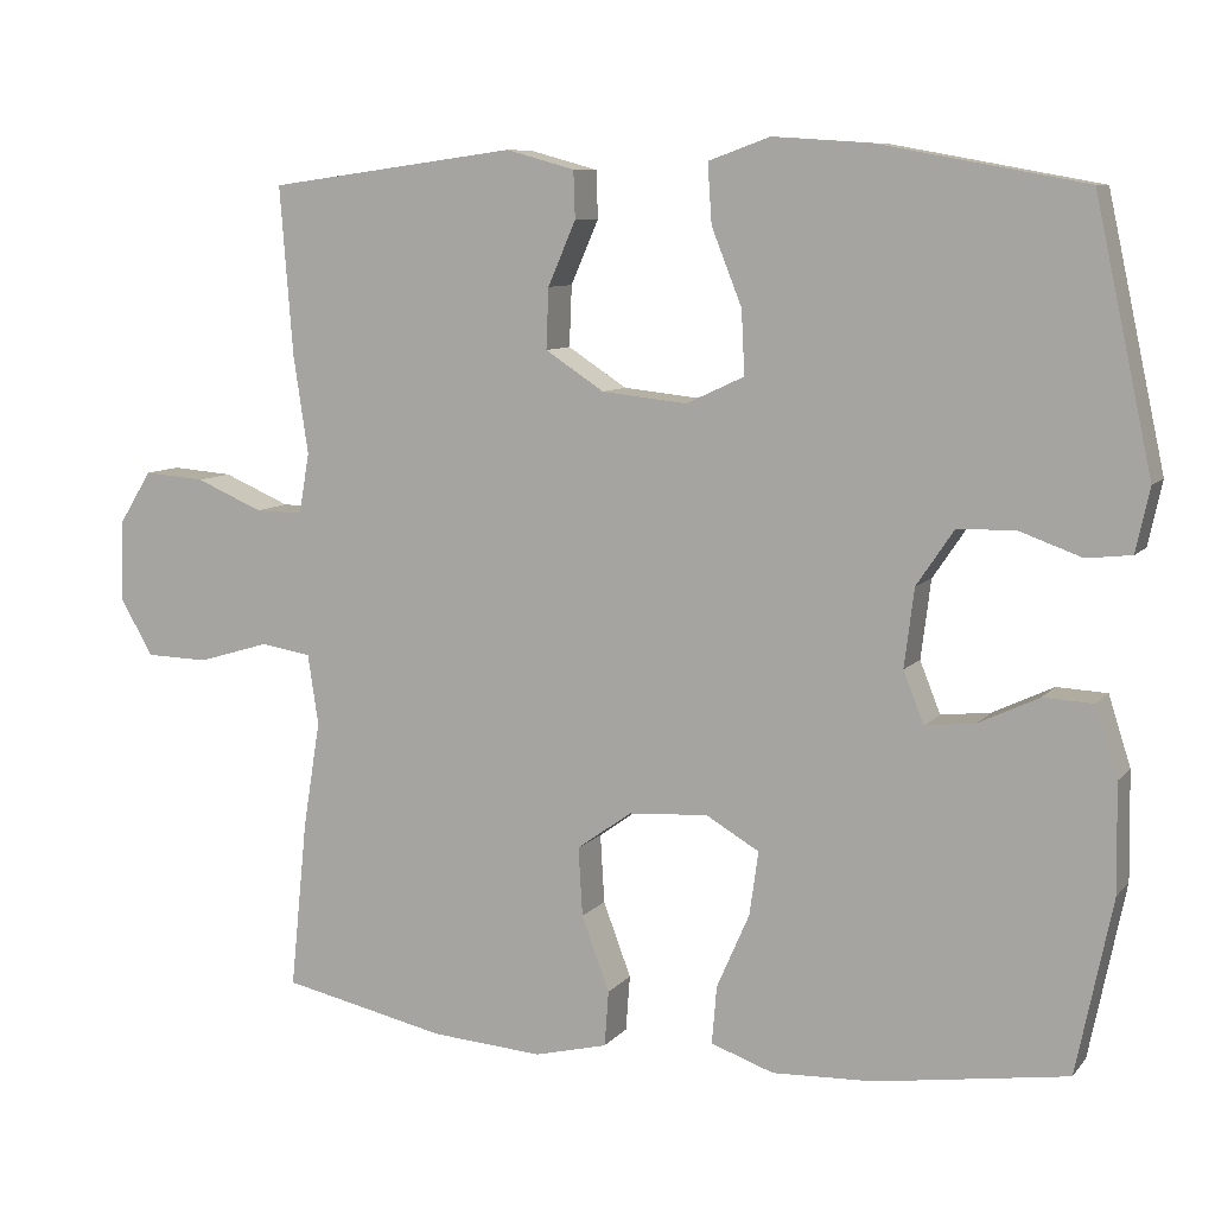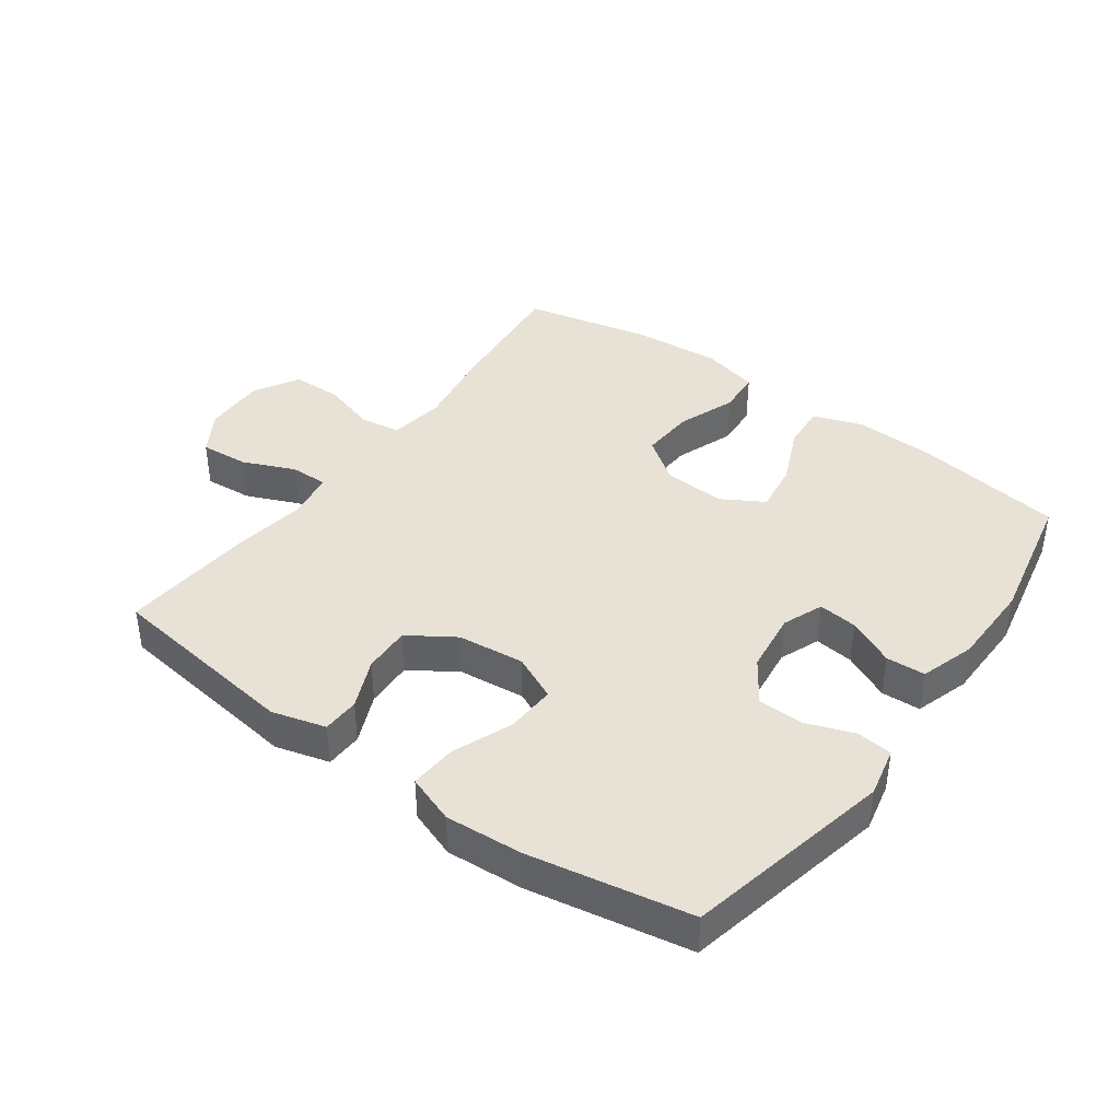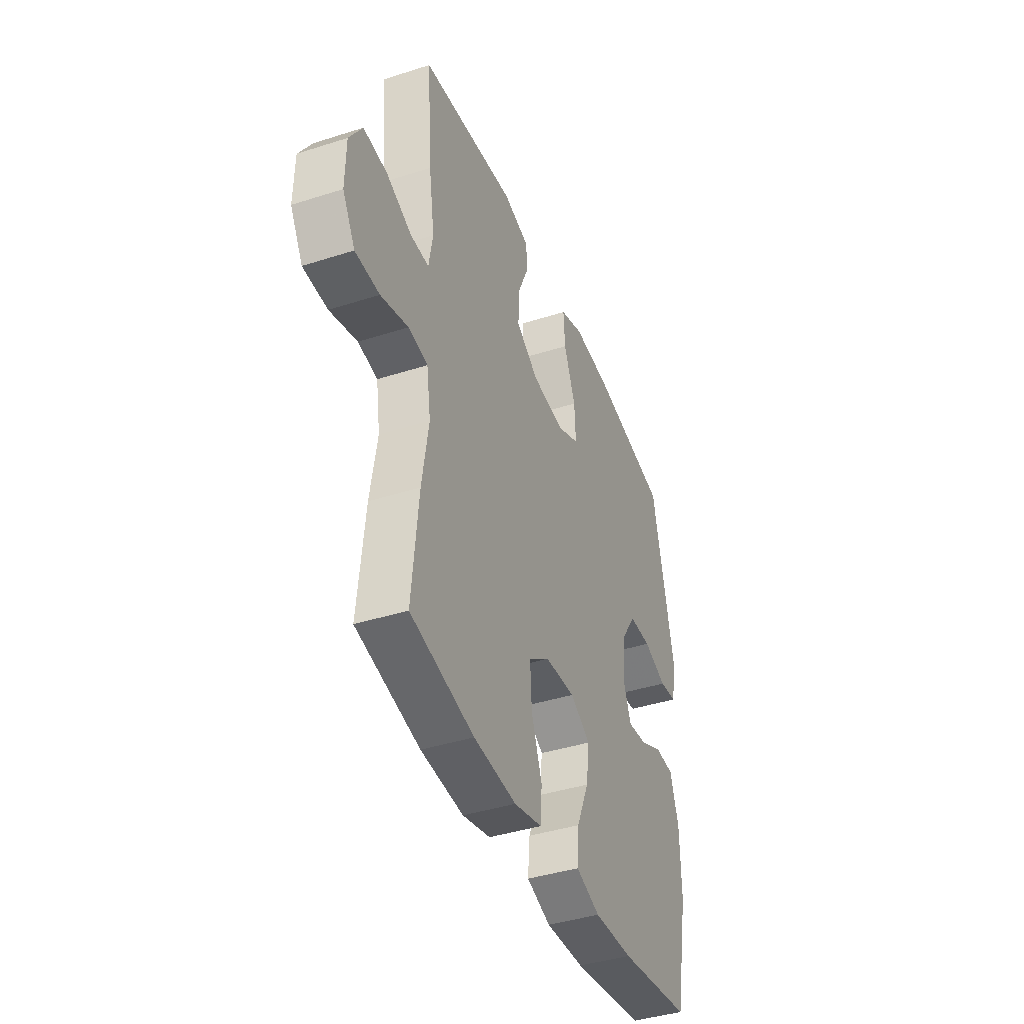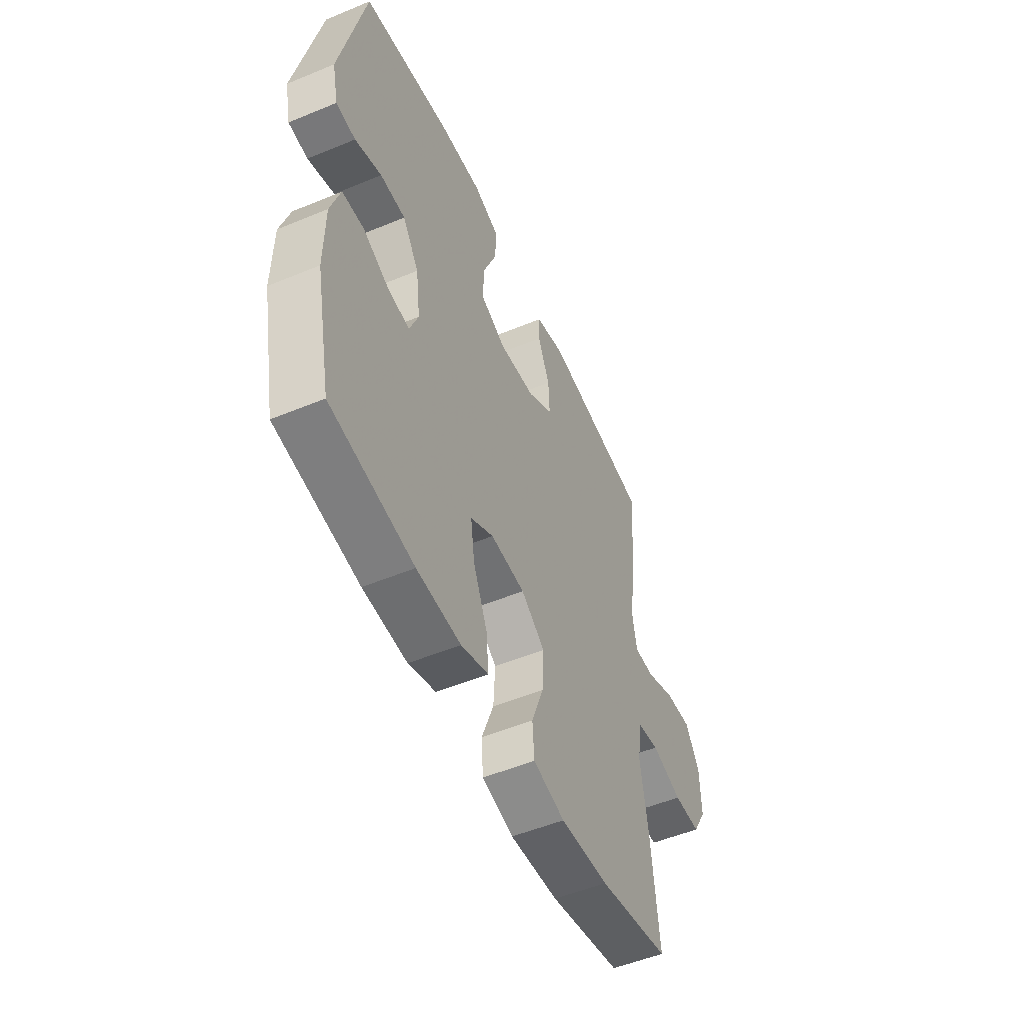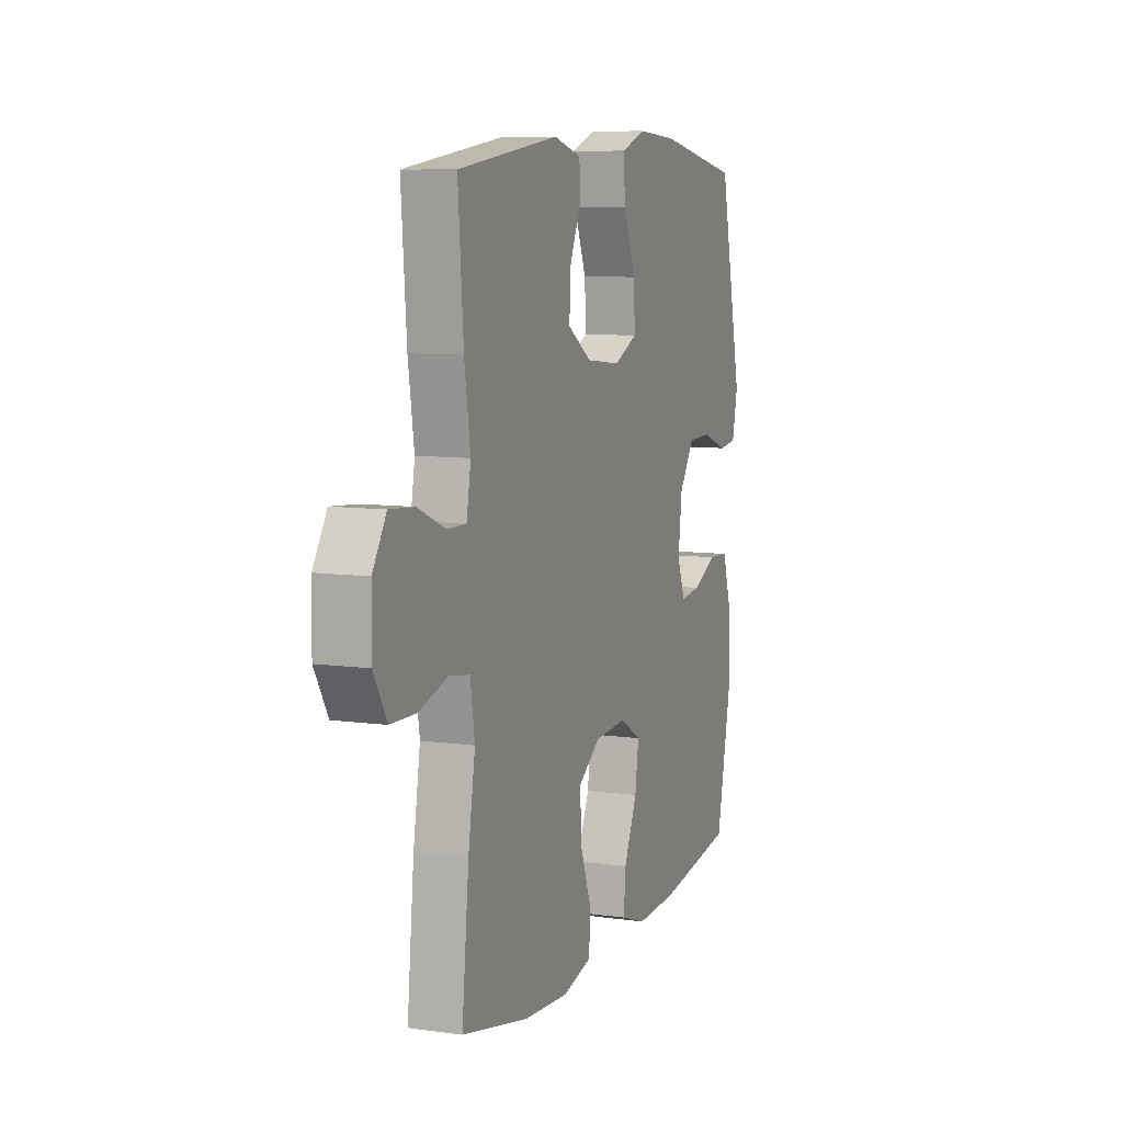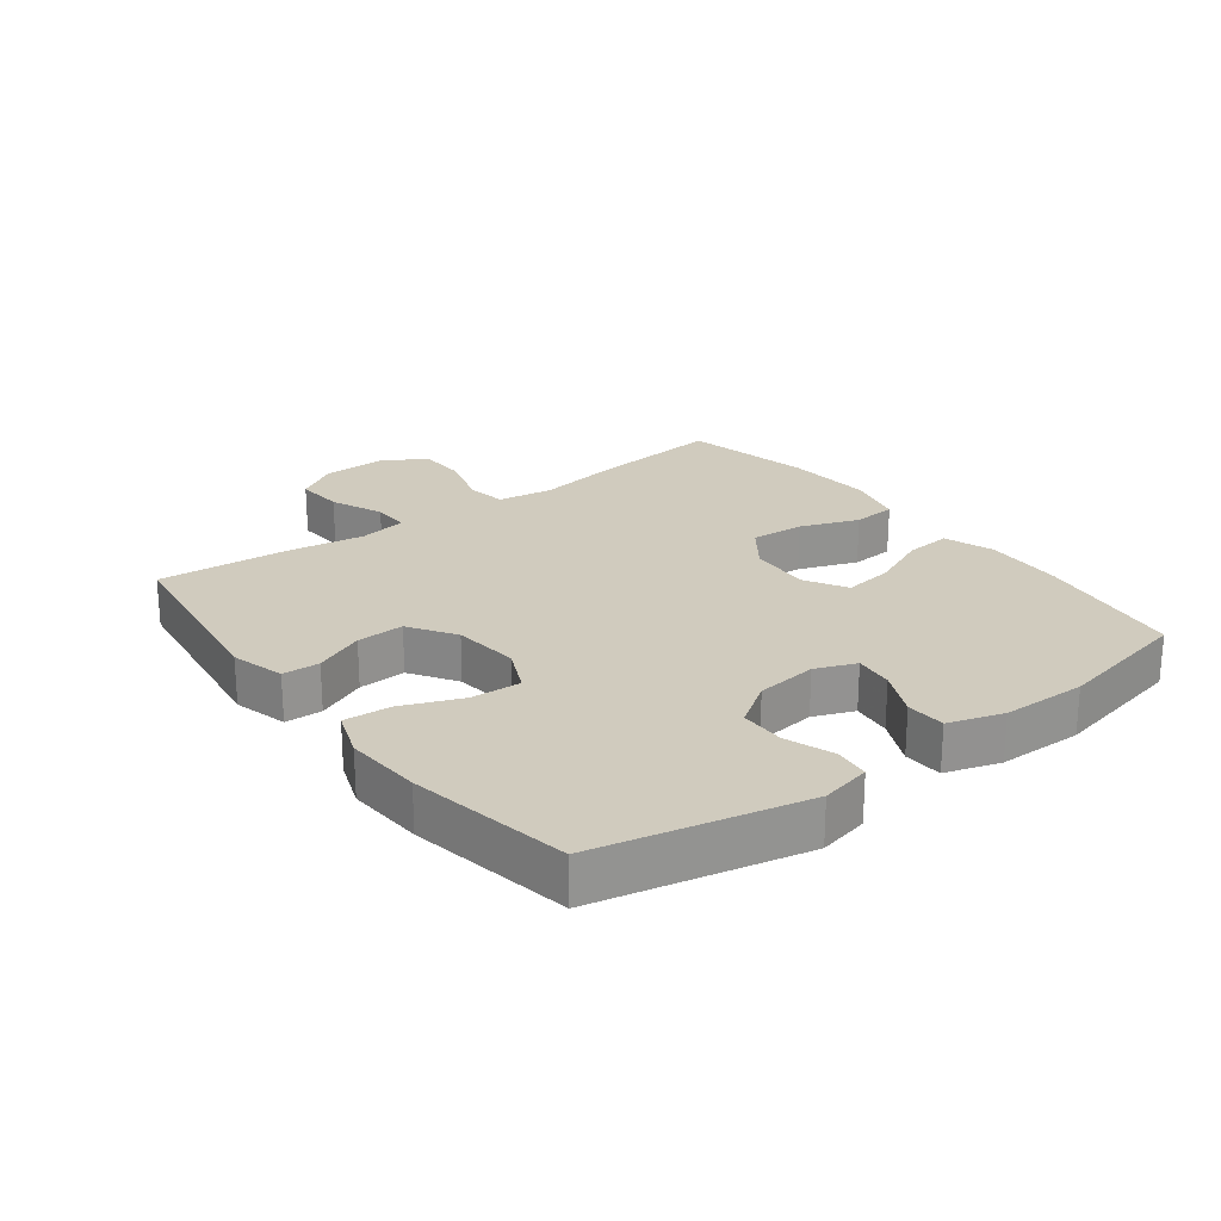
<metadata>
{"format":"obj","ext":"obj","renderer":"f3d","projection":"perspective","resolution":1024,"background":"white","views":[{"elev":8.6,"azim":22.1,"up":"+Z"},{"elev":40.3,"azim":35.9,"up":"+Y"},{"elev":-41.1,"azim":-68.7,"up":"+Z"},{"elev":-52.2,"azim":114.1,"up":"+Z"},{"elev":8.4,"azim":-69.1,"up":"+Z"},{"elev":23.4,"azim":52.9,"up":"+Y"}]}
</metadata>
<code>
v -0.5 0.07 -0.5
v -0.479 0.07 -0.293
v -0.458 0.07 -0.163
v -0.471 0.07 -0.077
v -0.533 0.07 -0.067
v -0.62 0.07 -0.093
v -0.697 0.07 -0.091
v -0.737 0.07 -0.022
v -0.735 0.07 0.076
v -0.694 0.07 0.142
v -0.619 0.07 0.136
v -0.537 0.07 0.101
v -0.479 0.07 0.1
v -0.466 0.07 0.174
v -0.484 0.07 0.293
v -0.5 0.07 0.5
v -0.196 0.07 0.541
v -0.112 0.07 0.518
v -0.11 0.07 0.46
v -0.144 0.07 0.382
v -0.147 0.07 0.308
v -0.075 0.07 0.261
v 0.029 0.07 0.25
v 0.1 0.07 0.283
v 0.096 0.07 0.361
v 0.059 0.07 0.454
v 0.054 0.07 0.527
v 0.129 0.07 0.554
v 0.249 0.07 0.546
v 0.5 0.07 0.5
v 0.57 0.07 0.177
v 0.553 0.07 0.099
v 0.498 0.07 0.093
v 0.423 0.07 0.12
v 0.352 0.07 0.119
v 0.306 0.07 0.051
v 0.294 0.07 -0.045
v 0.319 0.07 -0.108
v 0.38 0.07 -0.101
v 0.454 0.07 -0.066
v 0.515 0.07 -0.069
v 0.542 0.07 -0.154
v 0.544 0.07 -0.286
v 0.5 0.07 -0.5
v 0.266 0.07 -0.535
v 0.142 0.07 -0.54
v 0.065 0.07 -0.513
v 0.071 0.07 -0.442
v 0.111 0.07 -0.351
v 0.122 0.07 -0.273
v 0.057 0.07 -0.235
v -0.04 0.07 -0.241
v -0.107 0.07 -0.289
v -0.102 0.07 -0.373
v -0.068 0.07 -0.464
v -0.073 0.07 -0.532
v -0.162 0.07 -0.554
v -0.298 0.07 -0.544
v -0.5 0 -0.5
v -0.479 0 -0.293
v -0.458 0 -0.163
v -0.471 0 -0.077
v -0.533 0 -0.067
v -0.62 0 -0.093
v -0.697 0 -0.091
v -0.737 0 -0.022
v -0.735 0 0.076
v -0.694 0 0.142
v -0.619 0 0.136
v -0.537 0 0.101
v -0.479 0 0.1
v -0.466 0 0.174
v -0.484 0 0.293
v -0.5 0 0.5
v -0.196 0 0.541
v -0.112 0 0.518
v -0.11 0 0.46
v -0.144 0 0.382
v -0.147 0 0.308
v -0.075 0 0.261
v 0.029 0 0.25
v 0.1 0 0.283
v 0.096 0 0.361
v 0.059 0 0.454
v 0.054 0 0.527
v 0.129 0 0.554
v 0.249 0 0.546
v 0.5 0 0.5
v 0.57 0 0.177
v 0.553 0 0.099
v 0.498 0 0.093
v 0.423 0 0.12
v 0.352 0 0.119
v 0.306 0 0.051
v 0.294 0 -0.045
v 0.319 0 -0.108
v 0.38 0 -0.101
v 0.454 0 -0.066
v 0.515 0 -0.069
v 0.542 0 -0.154
v 0.544 0 -0.286
v 0.5 0 -0.5
v 0.266 0 -0.535
v 0.142 0 -0.54
v 0.065 0 -0.513
v 0.071 0 -0.442
v 0.111 0 -0.351
v 0.122 0 -0.273
v 0.057 0 -0.235
v -0.04 0 -0.241
v -0.107 0 -0.289
v -0.102 0 -0.373
v -0.068 0 -0.464
v -0.073 0 -0.532
v -0.162 0 -0.554
v -0.298 0 -0.544
f 1 2 3
f 58 1 3
f 57 58 3
f 56 57 3
f 55 56 3
f 54 55 3
f 53 54 3 4
f 52 53 4
f 51 52 4
f 47 48 49
f 46 47 49
f 45 46 49
f 44 45 49
f 43 44 49
f 42 43 49
f 41 42 49
f 40 41 49
f 39 40 49
f 38 39 49 50
f 37 38 50 51
f 32 33 34
f 31 32 34
f 30 31 34
f 29 30 34
f 28 29 34
f 27 28 34
f 26 27 34
f 25 26 34
f 24 25 34 35
f 23 24 35 36
f 18 19 20
f 17 18 20
f 16 17 20
f 15 16 20
f 14 15 20
f 13 14 20 21
f 10 11 12
f 9 10 12
f 8 9 12
f 7 8 12
f 6 7 12
f 5 6 12
f 4 5 12 13
f 51 4 13
f 37 51 13
f 36 37 13
f 23 36 13
f 22 23 13
f 13 21 22
f 61 60 59
f 61 59 116
f 61 116 115
f 61 115 114
f 61 114 113
f 61 113 112
f 62 61 112 111
f 62 111 110
f 62 110 109
f 107 106 105
f 107 105 104
f 107 104 103
f 107 103 102
f 107 102 101
f 107 101 100
f 107 100 99
f 107 99 98
f 107 98 97
f 108 107 97 96
f 109 108 96 95
f 92 91 90
f 92 90 89
f 92 89 88
f 92 88 87
f 92 87 86
f 92 86 85
f 92 85 84
f 92 84 83
f 93 92 83 82
f 94 93 82 81
f 78 77 76
f 78 76 75
f 78 75 74
f 78 74 73
f 78 73 72
f 79 78 72 71
f 70 69 68
f 70 68 67
f 70 67 66
f 70 66 65
f 70 65 64
f 70 64 63
f 71 70 63 62
f 71 62 109
f 71 109 95
f 71 95 94
f 71 94 81
f 71 81 80
f 80 79 71
f 1 59 60 2
f 2 60 61 3
f 3 61 62 4
f 4 62 63 5
f 5 63 64 6
f 6 64 65 7
f 7 65 66 8
f 8 66 67 9
f 9 67 68 10
f 10 68 69 11
f 11 69 70 12
f 12 70 71 13
f 13 71 72 14
f 14 72 73 15
f 15 73 74 16
f 16 74 75 17
f 17 75 76 18
f 18 76 77 19
f 19 77 78 20
f 20 78 79 21
f 21 79 80 22
f 22 80 81 23
f 23 81 82 24
f 24 82 83 25
f 25 83 84 26
f 26 84 85 27
f 27 85 86 28
f 28 86 87 29
f 29 87 88 30
f 30 88 89 31
f 31 89 90 32
f 32 90 91 33
f 33 91 92 34
f 34 92 93 35
f 35 93 94 36
f 36 94 95 37
f 37 95 96 38
f 38 96 97 39
f 39 97 98 40
f 40 98 99 41
f 41 99 100 42
f 42 100 101 43
f 43 101 102 44
f 44 102 103 45
f 45 103 104 46
f 46 104 105 47
f 47 105 106 48
f 48 106 107 49
f 49 107 108 50
f 50 108 109 51
f 51 109 110 52
f 52 110 111 53
f 53 111 112 54
f 54 112 113 55
f 55 113 114 56
f 56 114 115 57
f 57 115 116 58
f 58 116 59 1

</code>
